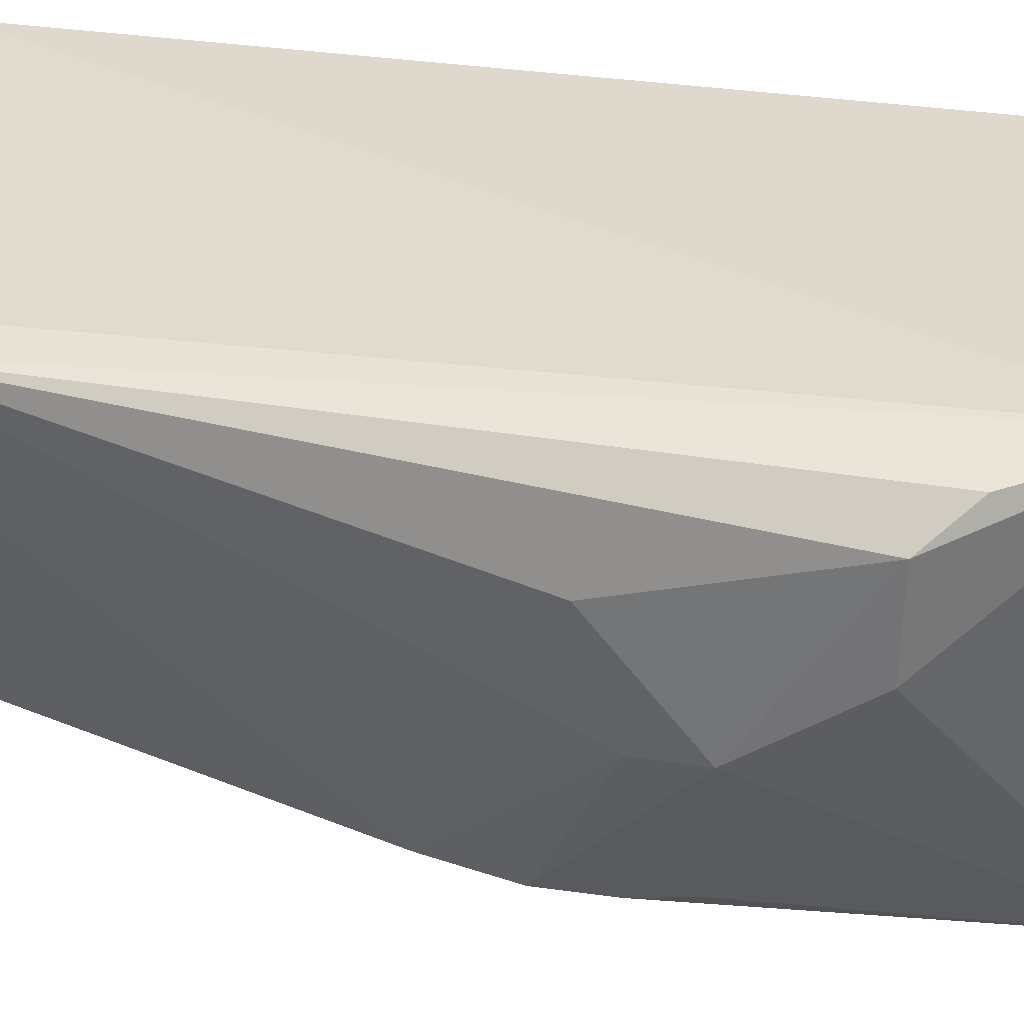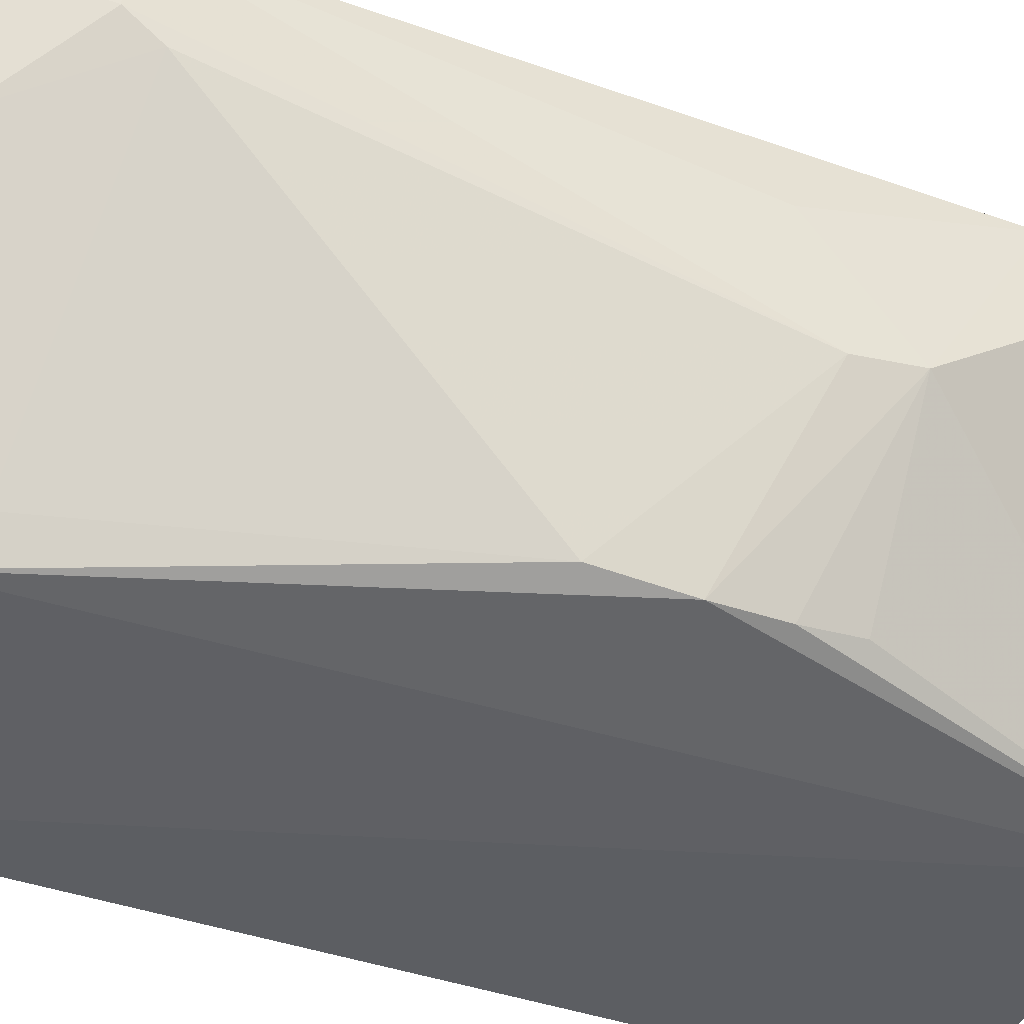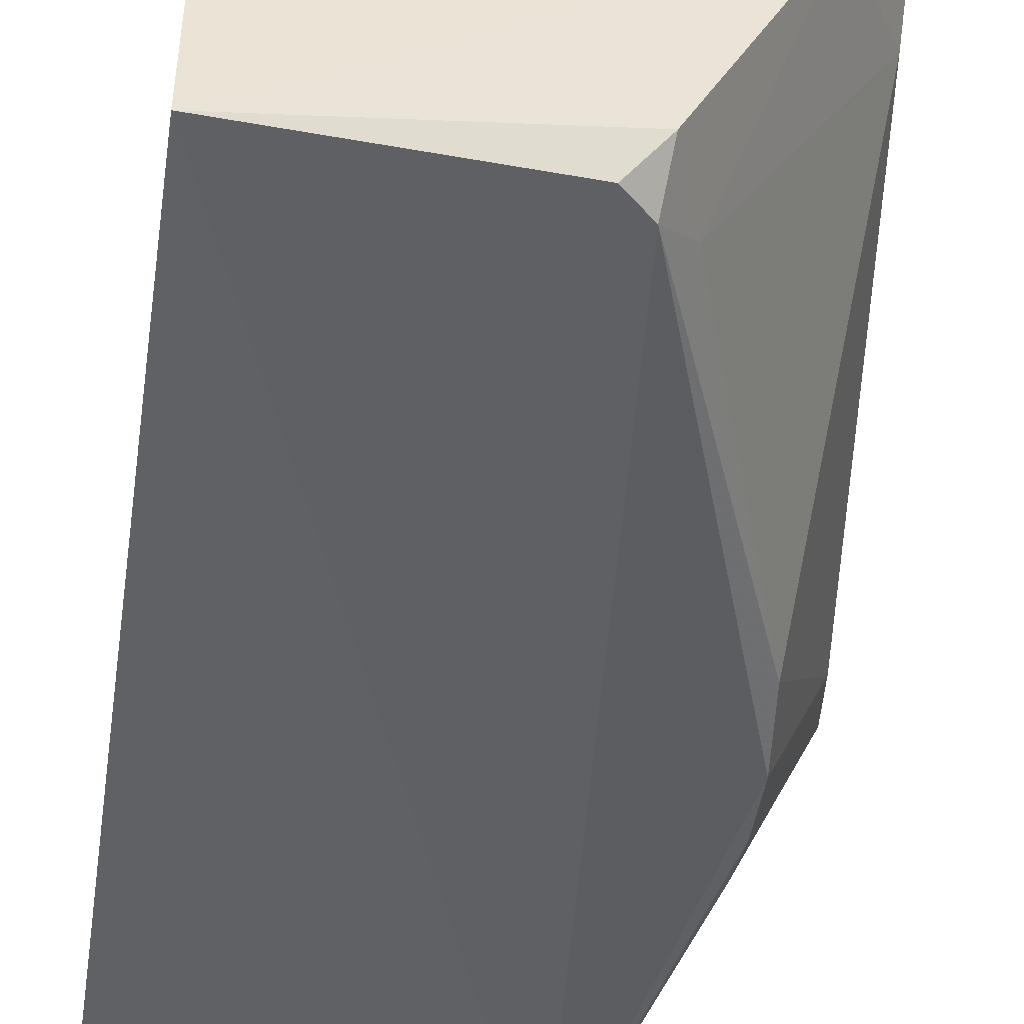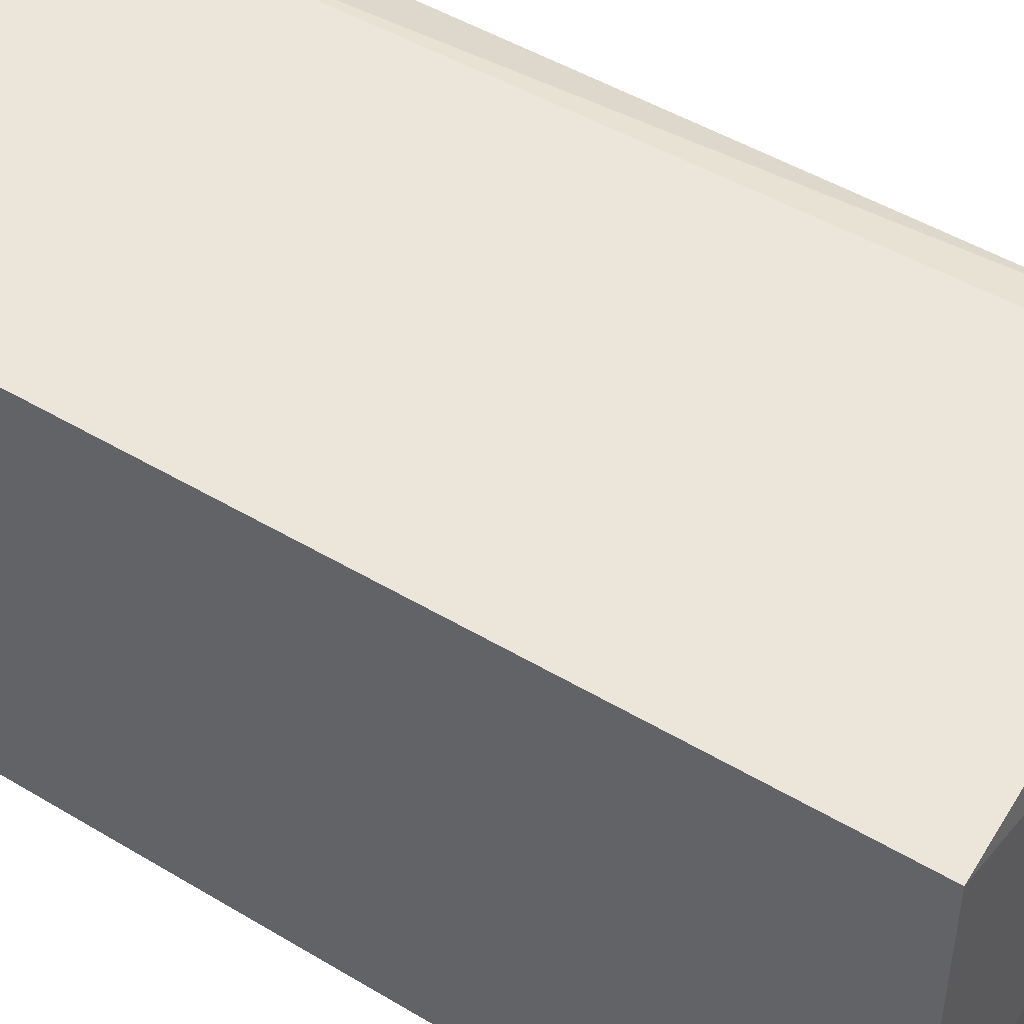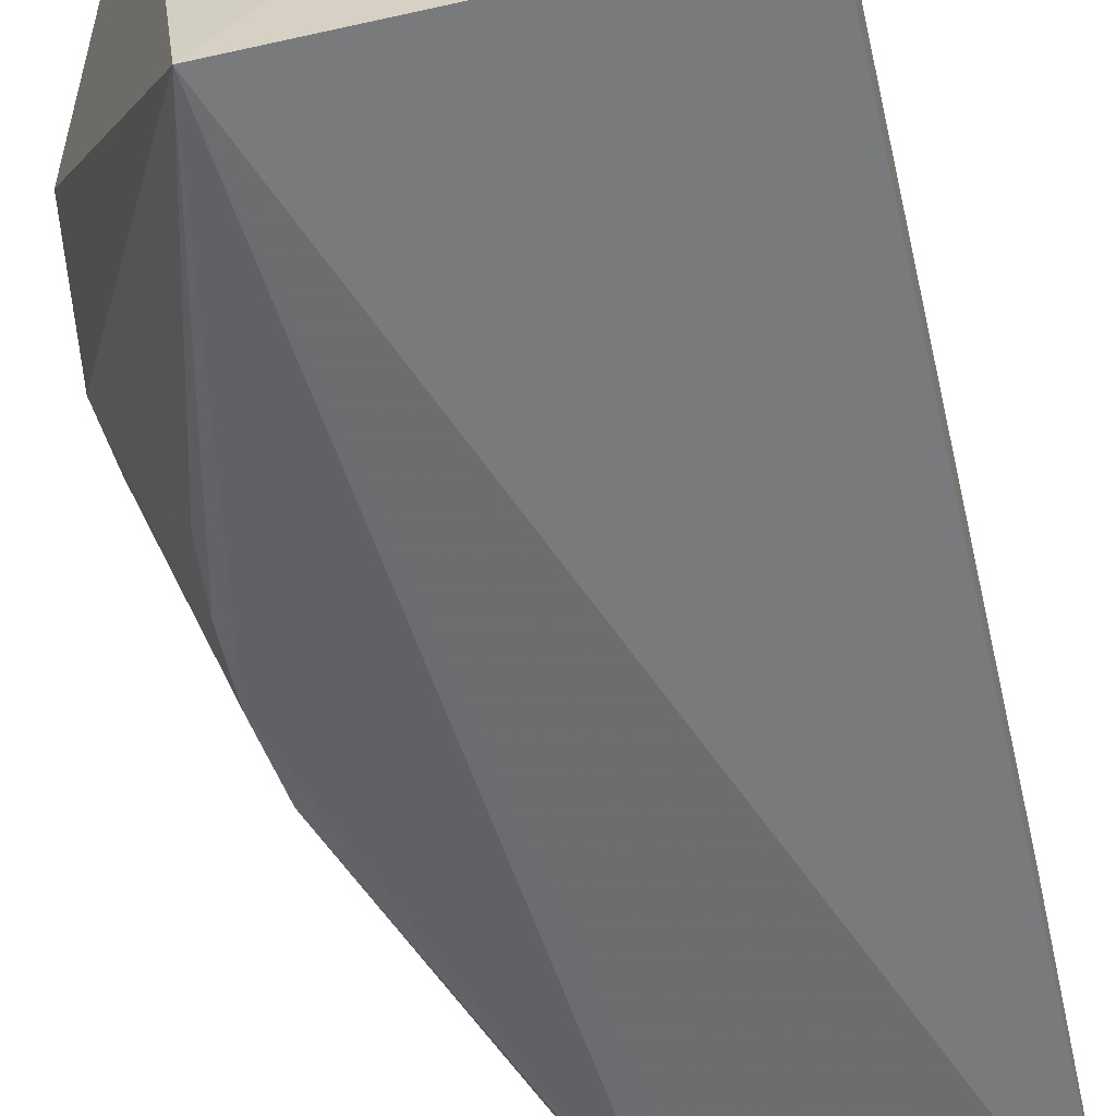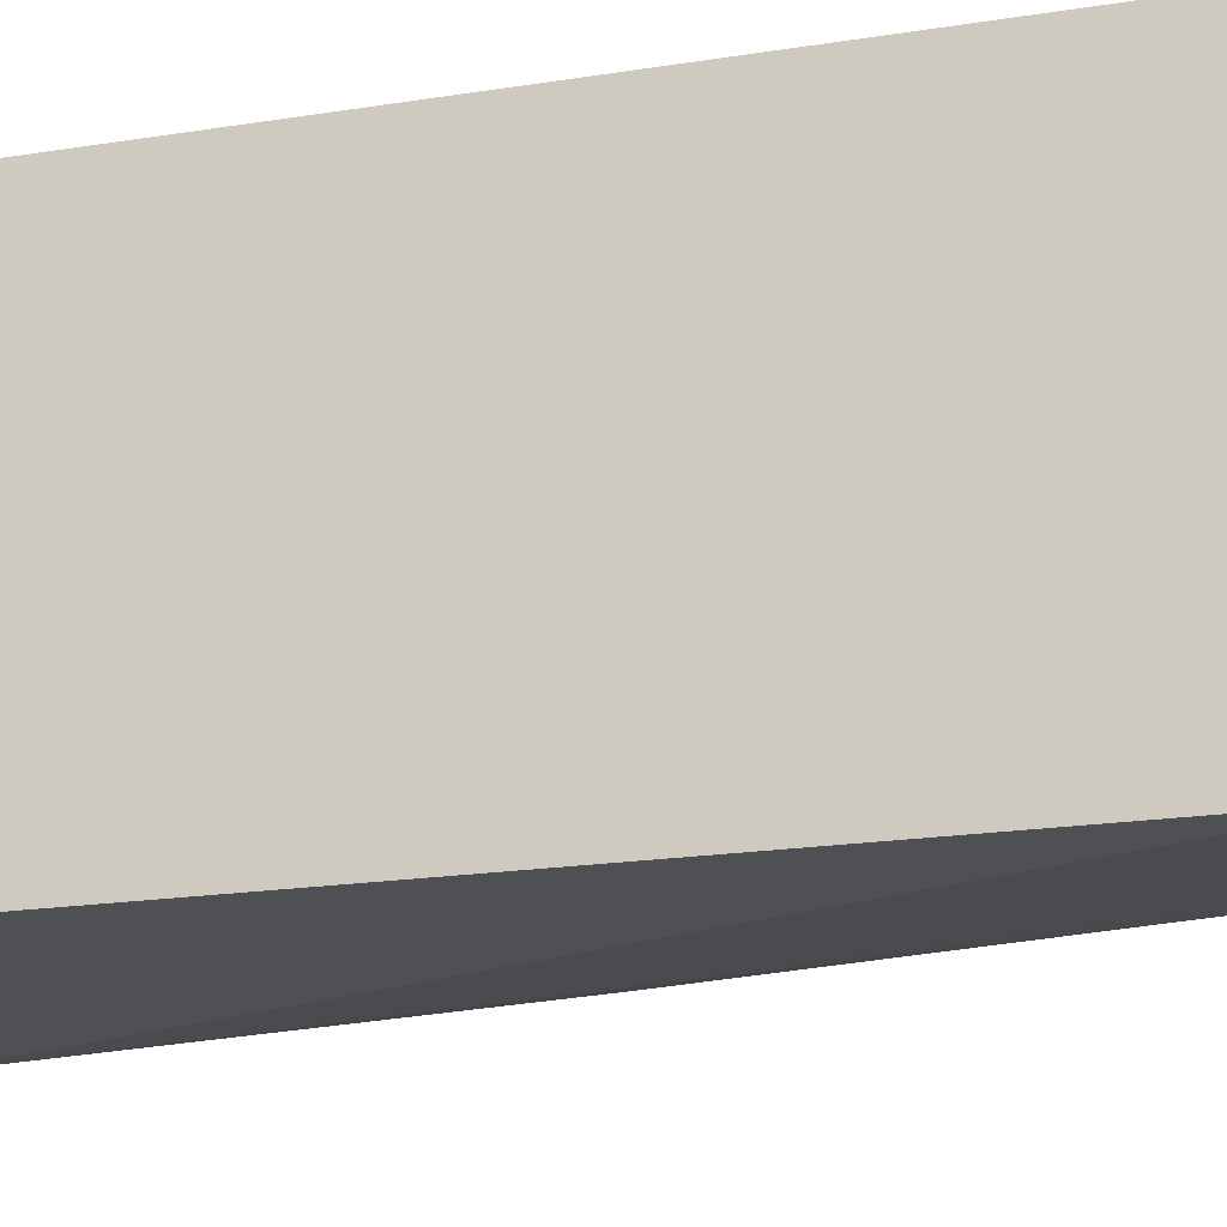
<metadata>
{"format":"obj","ext":"obj","renderer":"f3d","projection":"perspective","resolution":1024,"background":"white","views":[{"elev":33.3,"azim":-78.2,"up":"+Y"},{"elev":-37.8,"azim":-115.3,"up":"+Y"},{"elev":-46.6,"azim":171.4,"up":"+Y"},{"elev":46.8,"azim":124.3,"up":"+Y"},{"elev":-58.0,"azim":13.2,"up":"+Y"},{"elev":-18.8,"azim":107.0,"up":"+Y"}]}
</metadata>
<code>
v -0.1772 -0.1705 0.007576
v -0.1772 -0.1705 -0.3561
v -0.1772 -0.003834 0.007576
v -0.3368 -3.736e-05 0.002636
v -0.3451 -0.1545 -0.1557
v -0.1772 -0.003834 -0.3561
v -0.3118 -0.1705 0.007857
v -0.3571 -0.007076 -0.3183
v -0.3732 -0.05671 -0.06304
v -0.2836 -0.1608 -0.3341
v -0.3421 -0.005014 -0.3434
v -0.3744 -0.08539 -0.104
v -0.3726 -0.02079 -0.06247
v -0.273 -0.1616 -0.3445
v -0.3549 -0.04017 -0.3046
v -0.3298 -0.05786 -0.3477
v -0.344 -0.1512 -0.109
v -0.3607 -0.008183 -0.0463
v -0.3733 -0.04283 -0.1398
v -0.3418 -0.1508 -0.187
v -0.3721 -0.08697 -0.1267
v -0.2858 -0.1458 -0.3489
v -0.3545 -0.03056 -0.317
v -0.3453 -0.1541 -0.1308
v -0.2961 -0.1475 -0.3202
v -0.3415 -0.01708 -0.3424
f 1 2 3
f 6 3 2
f 6 4 3
f 7 1 3
f 7 3 4
f 7 2 1
f 9 7 4
f 10 7 5
f 11 8 4
f 11 4 6
f 12 7 9
f 13 9 4
f 13 12 9
f 14 2 7
f 14 7 10
f 16 11 6
f 16 6 2
f 17 7 12
f 18 13 4
f 18 4 8
f 18 8 13
f 19 13 8
f 19 12 13
f 20 10 5
f 21 19 8
f 21 12 19
f 21 15 20
f 21 20 5
f 21 5 12
f 22 16 2
f 22 2 14
f 22 14 10
f 23 16 15
f 23 21 8
f 23 15 21
f 24 17 12
f 24 12 5
f 24 5 7
f 24 7 17
f 25 15 16
f 25 16 22
f 25 20 15
f 25 22 10
f 25 10 20
f 26 23 8
f 26 8 11
f 26 11 16
f 26 16 23

</code>
